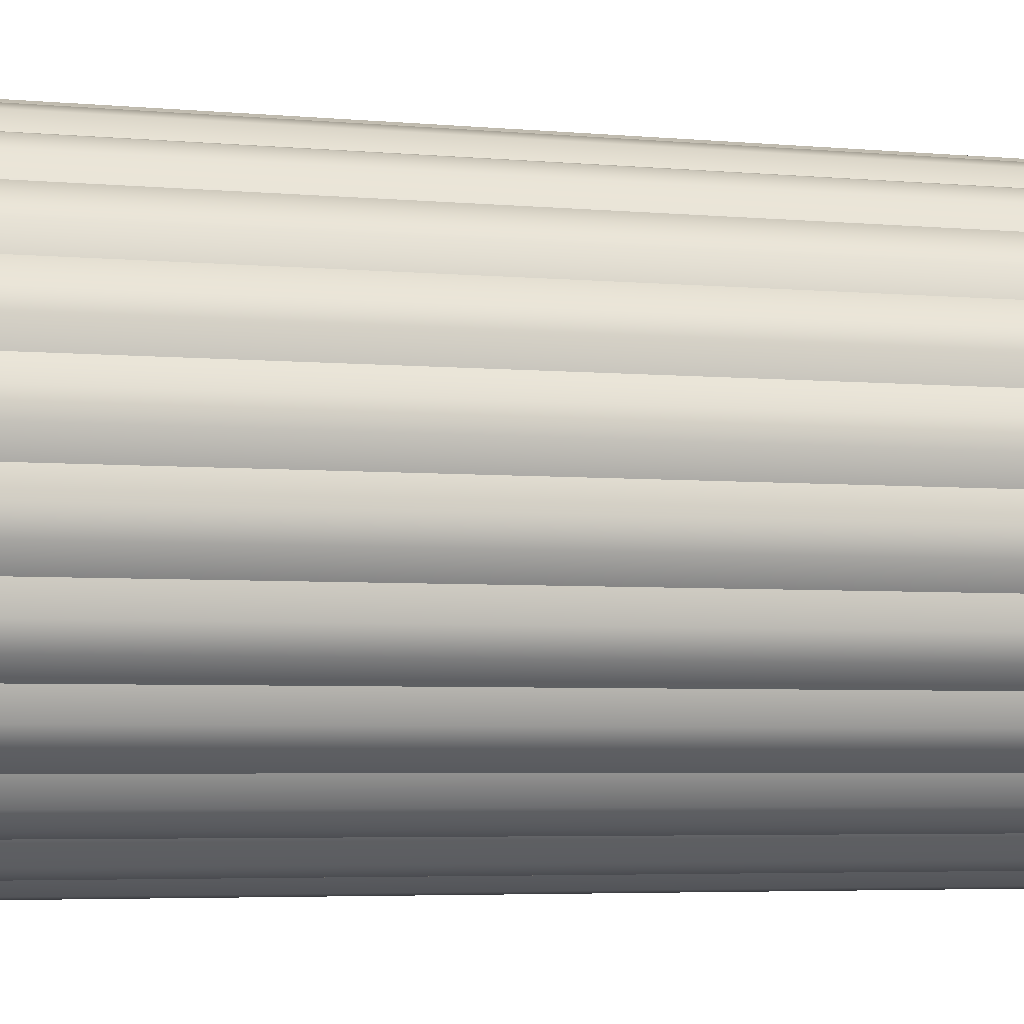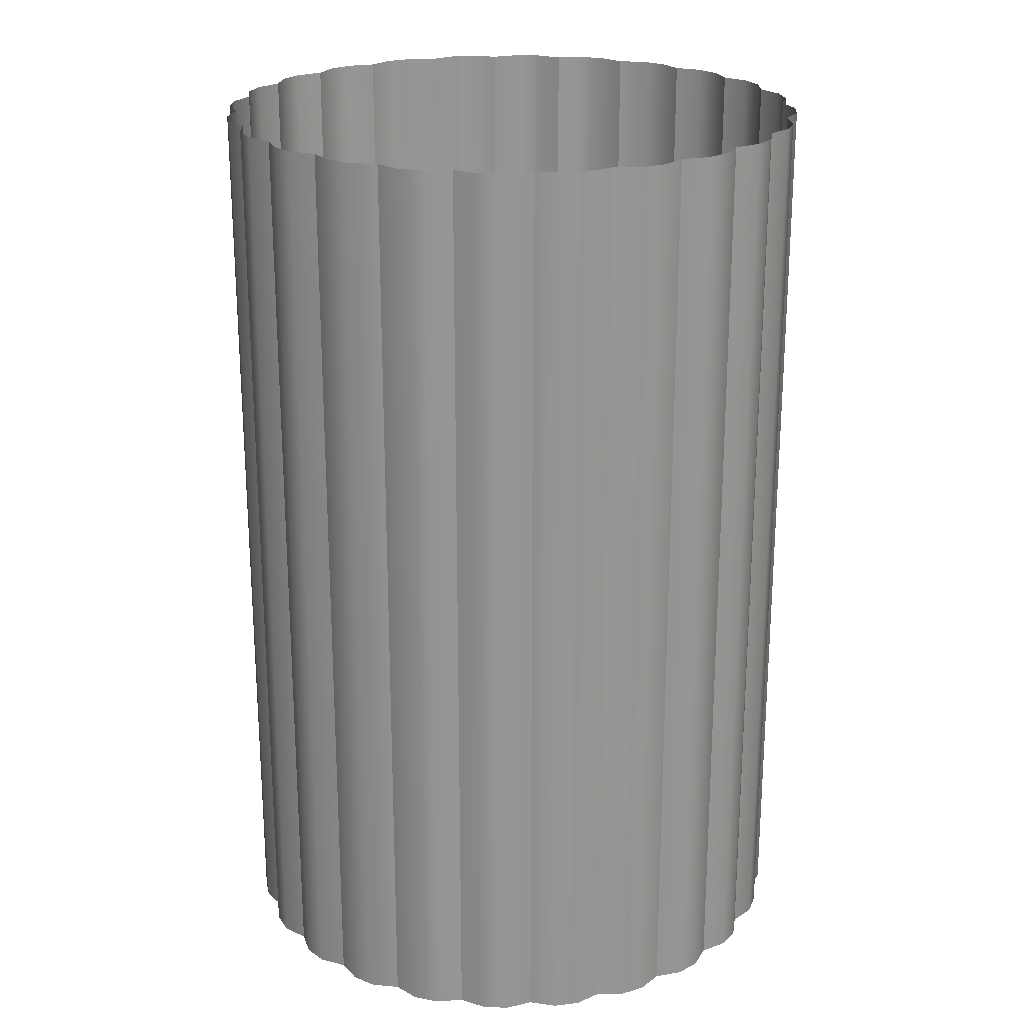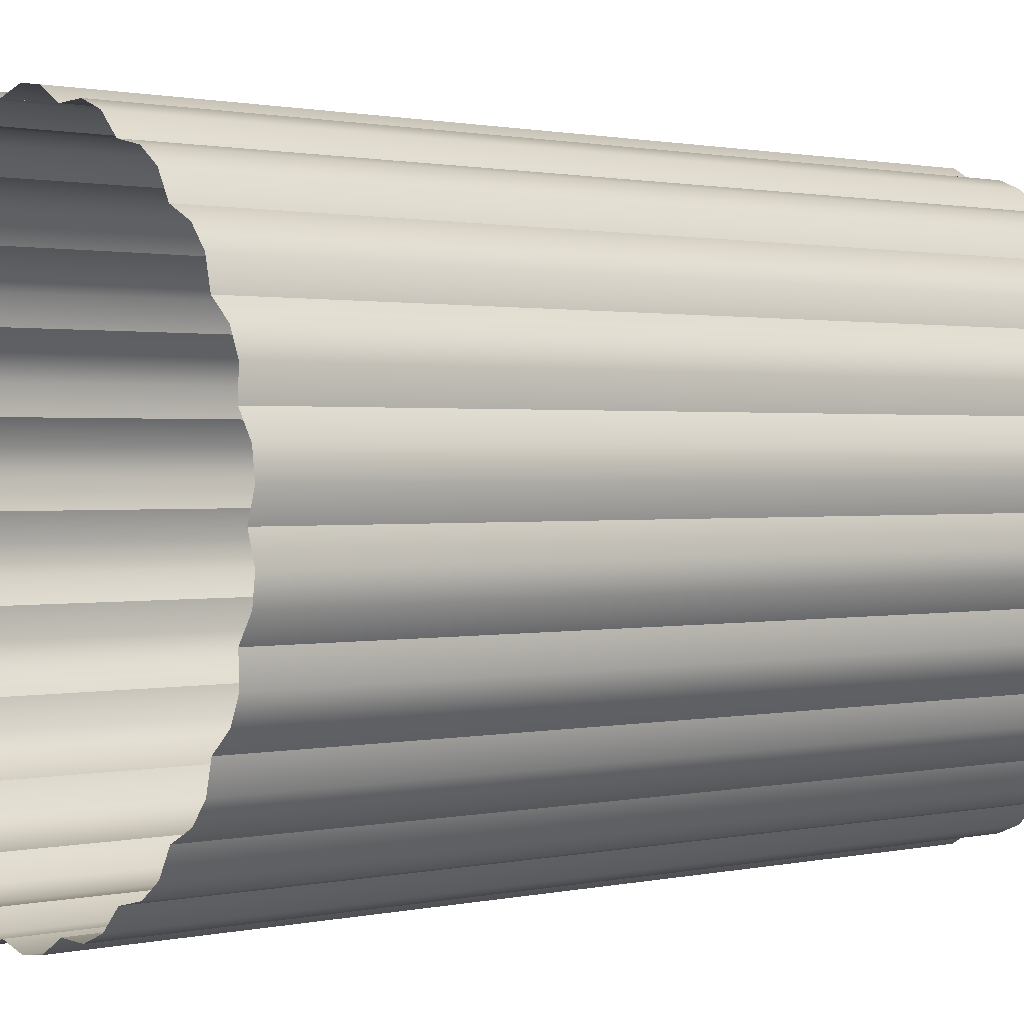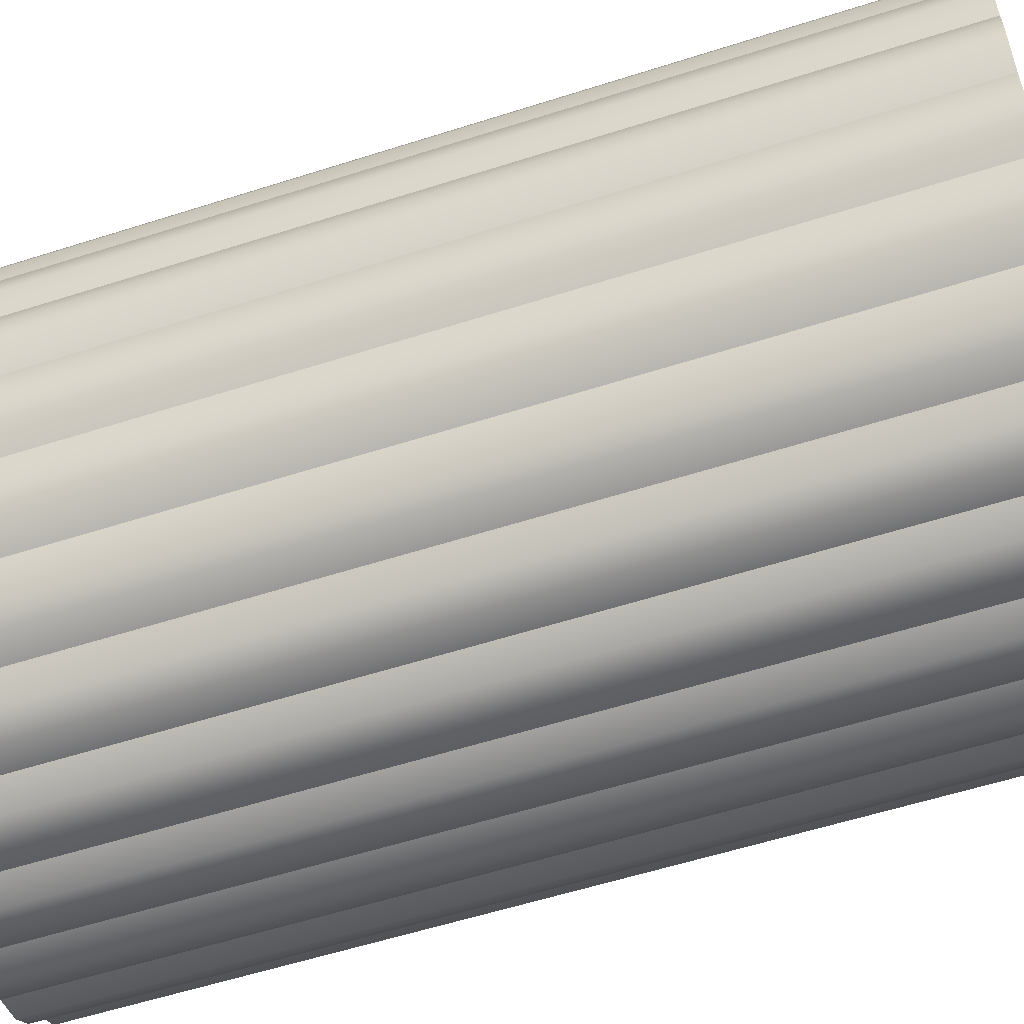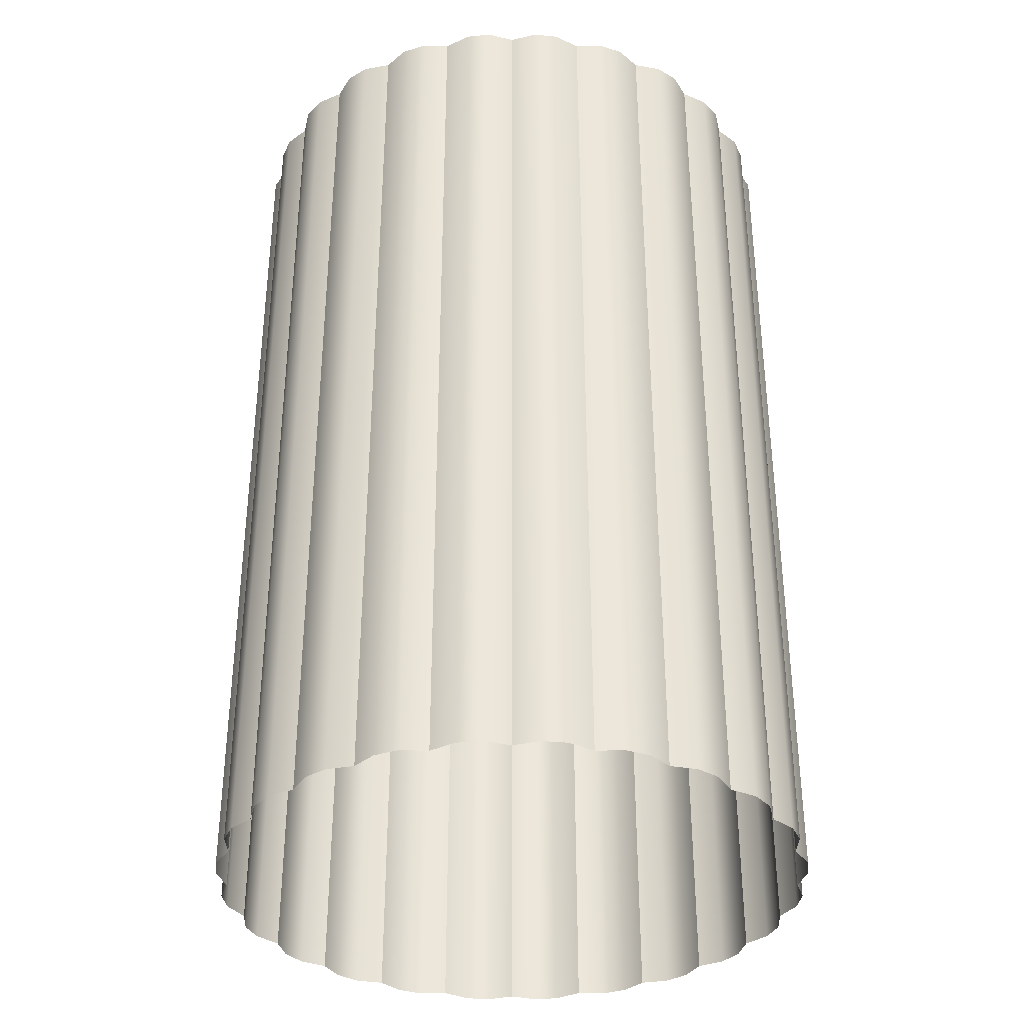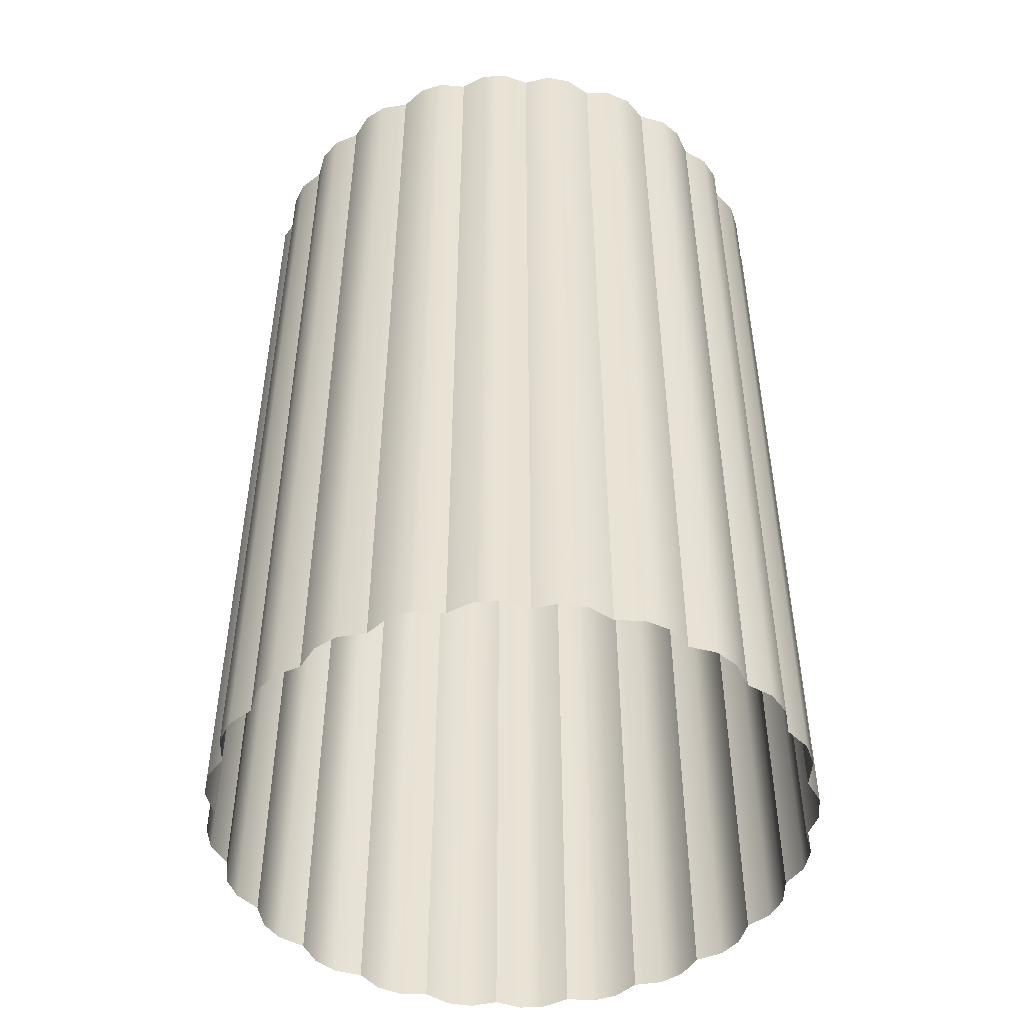
<metadata>
{"format":"obj","ext":"obj","renderer":"f3d","projection":"perspective","resolution":1024,"background":"white","views":[{"elev":-4.8,"azim":-105.7,"up":"+Z"},{"elev":22.5,"azim":176.0,"up":"+Y"},{"elev":1.0,"azim":49.4,"up":"+Z"},{"elev":-57.0,"azim":108.5,"up":"+Z"},{"elev":-35.3,"azim":-30.0,"up":"+Y"},{"elev":-49.0,"azim":116.7,"up":"+Y"}]}
</metadata>
<code>
o tube
v 0.3019 1.388e-17 0.08088
v 0.3125 1.388e-17 -2.128e-17
v 0.3019 1.388e-17 -0.08088
v 0.2706 1.388e-17 -0.1562
v 0.221 1.388e-17 -0.221
v 0.1562 1.388e-17 -0.2706
v 0.08088 1.388e-17 -0.3019
v -1.541e-16 1.388e-17 -0.3125
v -0.08088 1.388e-17 -0.3019
v -0.1562 1.388e-17 -0.2706
v -0.221 1.388e-17 -0.221
v -0.2706 1.388e-17 -0.1562
v -0.3019 1.388e-17 -0.08088
v -0.3125 1.388e-17 1.699e-17
v -0.3019 1.388e-17 0.08088
v -0.2706 1.388e-17 0.1562
v -0.221 1.388e-17 0.221
v -0.1562 1.388e-17 0.2706
v -0.08088 1.388e-17 0.3019
v -7.751e-17 1.388e-17 0.3125
v 0.08088 1.388e-17 0.3019
v 0.1562 1.388e-17 0.2706
v 0.221 1.388e-17 0.221
v 0.2706 1.388e-17 0.1562
v 0.2706 1 0.1562
v 0.3019 1 0.08088
v 0.3125 1 -5.13e-17
v 0.3019 1 -0.08088
v 0.2706 1 -0.1562
v 0.221 1 -0.221
v 0.1562 1 -0.2706
v 0.08088 1 -0.3019
v -1.541e-16 1 -0.3125
v -0.08088 1 -0.3019
v -0.1562 1 -0.2706
v -0.221 1 -0.221
v -0.2706 1 -0.1562
v -0.3019 1 -0.08088
v -0.3125 1 -1.303e-17
v -0.3019 1 0.08088
v -0.2706 1 0.1562
v -0.221 1 0.221
v -0.1562 1 0.2706
v -0.08088 1 0.3019
v -7.751e-17 1 0.3125
v 0.08088 1 0.3019
v 0.1562 1 0.2706
v 0.221 1 0.221
v 0.3213 1.388e-17 0.02859
v 0.3178 1.388e-17 0.05555
v 0.3178 1.388e-17 -0.05555
v 0.3213 1.388e-17 -0.02859
v 0.2926 1.388e-17 -0.1359
v 0.303 1.388e-17 -0.1108
v 0.2474 1.388e-17 -0.207
v 0.264 1.388e-17 -0.1854
v 0.1854 1.388e-17 -0.264
v 0.207 1.388e-17 -0.2474
v 0.1108 1.388e-17 -0.303
v 0.1359 1.388e-17 -0.2926
v 0.02859 1.388e-17 -0.3213
v 0.05555 1.388e-17 -0.3178
v -0.05555 1.388e-17 -0.3178
v -0.02859 1.388e-17 -0.3213
v -0.1359 1.388e-17 -0.2926
v -0.1108 1.388e-17 -0.303
v -0.207 1.388e-17 -0.2474
v -0.1854 1.388e-17 -0.264
v -0.264 1.388e-17 -0.1854
v -0.2474 1.388e-17 -0.207
v -0.303 1.388e-17 -0.1108
v -0.2926 1.388e-17 -0.1359
v -0.3213 1.388e-17 -0.02859
v -0.3178 1.388e-17 -0.05555
v -0.3178 1.388e-17 0.05555
v -0.3213 1.388e-17 0.02859
v -0.2926 1.388e-17 0.1359
v -0.303 1.388e-17 0.1108
v -0.2474 1.388e-17 0.207
v -0.264 1.388e-17 0.1854
v -0.1854 1.388e-17 0.264
v -0.207 1.388e-17 0.2474
v -0.1108 1.388e-17 0.303
v -0.1359 1.388e-17 0.2926
v -0.02859 1.388e-17 0.3213
v -0.05555 1.388e-17 0.3178
v 0.05555 1.388e-17 0.3178
v 0.02859 1.388e-17 0.3213
v 0.1359 1.388e-17 0.2926
v 0.1108 1.388e-17 0.303
v 0.207 1.388e-17 0.2474
v 0.1854 1.388e-17 0.264
v 0.264 1.388e-17 0.1854
v 0.2474 1.388e-17 0.207
v 0.303 1.388e-17 0.1108
v 0.2926 1.388e-17 0.1359
v 0.303 1 0.1108
v 0.2926 1 0.1359
v 0.3213 1 0.02859
v 0.3178 1 0.05555
v 0.3178 1 -0.05555
v 0.3213 1 -0.02859
v 0.2926 1 -0.1359
v 0.303 1 -0.1108
v 0.2474 1 -0.207
v 0.264 1 -0.1854
v 0.1854 1 -0.264
v 0.207 1 -0.2474
v 0.1108 1 -0.303
v 0.1359 1 -0.2926
v 0.02859 1 -0.3213
v 0.05555 1 -0.3178
v -0.05555 1 -0.3178
v -0.02859 1 -0.3213
v -0.1359 1 -0.2926
v -0.1108 1 -0.303
v -0.207 1 -0.2474
v -0.1854 1 -0.264
v -0.264 1 -0.1854
v -0.2474 1 -0.207
v -0.303 1 -0.1108
v -0.2926 1 -0.1359
v -0.3213 1 -0.02859
v -0.3178 1 -0.05555
v -0.3178 1 0.05555
v -0.3213 1 0.02859
v -0.2926 1 0.1359
v -0.303 1 0.1108
v -0.2474 1 0.207
v -0.264 1 0.1854
v -0.1854 1 0.264
v -0.207 1 0.2474
v -0.1108 1 0.303
v -0.1359 1 0.2926
v -0.02859 1 0.3213
v -0.05555 1 0.3178
v 0.05555 1 0.3178
v 0.02859 1 0.3213
v 0.1359 1 0.2926
v 0.1108 1 0.303
v 0.207 1 0.2474
v 0.1854 1 0.264
v 0.264 1 0.1854
v 0.2474 1 0.207
v 0.2474 0.5 0.207
v 0.264 0.5 0.1854
v 0.1854 0.5 0.264
v 0.207 0.5 0.2474
v 0.1108 0.5 0.303
v 0.1359 0.5 0.2926
v 0.02859 0.5 0.3213
v 0.05555 0.5 0.3178
v -0.05555 0.5 0.3178
v -0.02859 0.5 0.3213
v -0.1359 0.5 0.2926
v -0.1108 0.5 0.303
v -0.207 0.5 0.2474
v -0.1854 0.5 0.264
v -0.264 0.5 0.1854
v -0.2474 0.5 0.207
v -0.303 0.5 0.1108
v -0.2926 0.5 0.1359
v -0.3213 0.5 0.02859
v -0.3178 0.5 0.05555
v -0.3178 0.5 -0.05555
v -0.3213 0.5 -0.02859
v -0.2926 0.5 -0.1359
v -0.303 0.5 -0.1108
v -0.2474 0.5 -0.207
v -0.264 0.5 -0.1854
v -0.1854 0.5 -0.264
v -0.207 0.5 -0.2474
v -0.1108 0.5 -0.303
v -0.1359 0.5 -0.2926
v -0.02859 0.5 -0.3213
v -0.05555 0.5 -0.3178
v 0.05555 0.5 -0.3178
v 0.02859 0.5 -0.3213
v 0.1359 0.5 -0.2926
v 0.1108 0.5 -0.303
v 0.207 0.5 -0.2474
v 0.1854 0.5 -0.264
v 0.264 0.5 -0.1854
v 0.2474 0.5 -0.207
v 0.303 0.5 -0.1108
v 0.2926 0.5 -0.1359
v 0.3213 0.5 -0.02859
v 0.3178 0.5 -0.05555
v 0.3178 0.5 0.05555
v 0.3213 0.5 0.02859
v 0.2926 0.5 0.1359
v 0.303 0.5 0.1108
v 0.221 0.5 0.221
v 0.1562 0.5 0.2706
v 0.08088 0.5 0.3019
v -7.751e-17 0.5 0.3125
v -0.08088 0.5 0.3019
v -0.1562 0.5 0.2706
v -0.221 0.5 0.221
v -0.2706 0.5 0.1562
v -0.3019 0.5 0.08088
v -0.3125 0.5 1.979e-18
v -0.3019 0.5 -0.08088
v -0.2706 0.5 -0.1562
v -0.221 0.5 -0.221
v -0.1562 0.5 -0.2706
v -0.08088 0.5 -0.3019
v -1.541e-16 0.5 -0.3125
v 0.08088 0.5 -0.3019
v 0.1562 0.5 -0.2706
v 0.221 0.5 -0.221
v 0.2706 0.5 -0.1562
v 0.3019 0.5 -0.08088
v 0.3125 0.5 -3.629e-17
v 0.3019 0.5 0.08088
v 0.2706 0.5 0.1562
g tube_material
f 1 50 189 215
f 1 215 192 95
f 2 52 187 214
f 2 214 190 49
f 3 54 185 213
f 3 213 188 51
f 4 56 183 212
f 4 212 186 53
f 5 58 181 211
f 5 211 184 55
f 6 60 179 210
f 6 210 182 57
f 7 62 177 209
f 7 209 180 59
f 8 64 175 208
f 8 208 178 61
f 9 66 173 207
f 9 207 176 63
f 10 68 171 206
f 10 206 174 65
f 11 70 169 205
f 11 205 172 67
f 12 72 167 204
f 12 204 170 69
f 13 74 165 203
f 13 203 168 71
f 14 76 163 202
f 14 202 166 73
f 15 78 161 201
f 15 201 164 75
f 16 80 159 200
f 16 200 162 77
f 17 82 157 199
f 17 199 160 79
f 18 84 155 198
f 18 198 158 81
f 19 86 153 197
f 19 197 156 83
f 20 88 151 196
f 20 196 154 85
f 21 90 149 195
f 21 195 152 87
f 22 92 147 194
f 22 194 150 89
f 23 94 145 193
f 23 193 148 91
f 24 96 191 216
f 24 216 146 93
f 25 216 191 98
f 26 215 189 100
f 27 214 187 102
f 28 213 185 104
f 29 212 183 106
f 30 211 181 108
f 31 210 179 110
f 32 209 177 112
f 33 208 175 114
f 34 207 173 116
f 35 206 171 118
f 36 205 169 120
f 37 204 167 122
f 38 203 165 124
f 39 202 163 126
f 40 201 161 128
f 41 200 159 130
f 42 199 157 132
f 43 198 155 134
f 44 197 153 136
f 45 196 151 138
f 46 195 149 140
f 47 194 147 142
f 48 193 145 144
f 49 190 189 50
f 51 188 187 52
f 53 186 185 54
f 55 184 183 56
f 57 182 181 58
f 59 180 179 60
f 61 178 177 62
f 63 176 175 64
f 65 174 173 66
f 67 172 171 68
f 69 170 169 70
f 71 168 167 72
f 73 166 165 74
f 75 164 163 76
f 77 162 161 78
f 79 160 159 80
f 81 158 157 82
f 83 156 155 84
f 85 154 153 86
f 87 152 151 88
f 89 150 149 90
f 91 148 147 92
f 93 146 145 94
f 95 192 191 96
f 97 192 215 26
f 98 191 192 97
f 99 190 214 27
f 100 189 190 99
f 101 188 213 28
f 102 187 188 101
f 103 186 212 29
f 104 185 186 103
f 105 184 211 30
f 106 183 184 105
f 107 182 210 31
f 108 181 182 107
f 109 180 209 32
f 110 179 180 109
f 111 178 208 33
f 112 177 178 111
f 113 176 207 34
f 114 175 176 113
f 115 174 206 35
f 116 173 174 115
f 117 172 205 36
f 118 171 172 117
f 119 170 204 37
f 120 169 170 119
f 121 168 203 38
f 122 167 168 121
f 123 166 202 39
f 124 165 166 123
f 125 164 201 40
f 126 163 164 125
f 127 162 200 41
f 128 161 162 127
f 129 160 199 42
f 130 159 160 129
f 131 158 198 43
f 132 157 158 131
f 133 156 197 44
f 134 155 156 133
f 135 154 196 45
f 136 153 154 135
f 137 152 195 46
f 138 151 152 137
f 139 150 194 47
f 140 149 150 139
f 141 148 193 48
f 142 147 148 141
f 143 146 216 25
f 144 145 146 143

</code>
